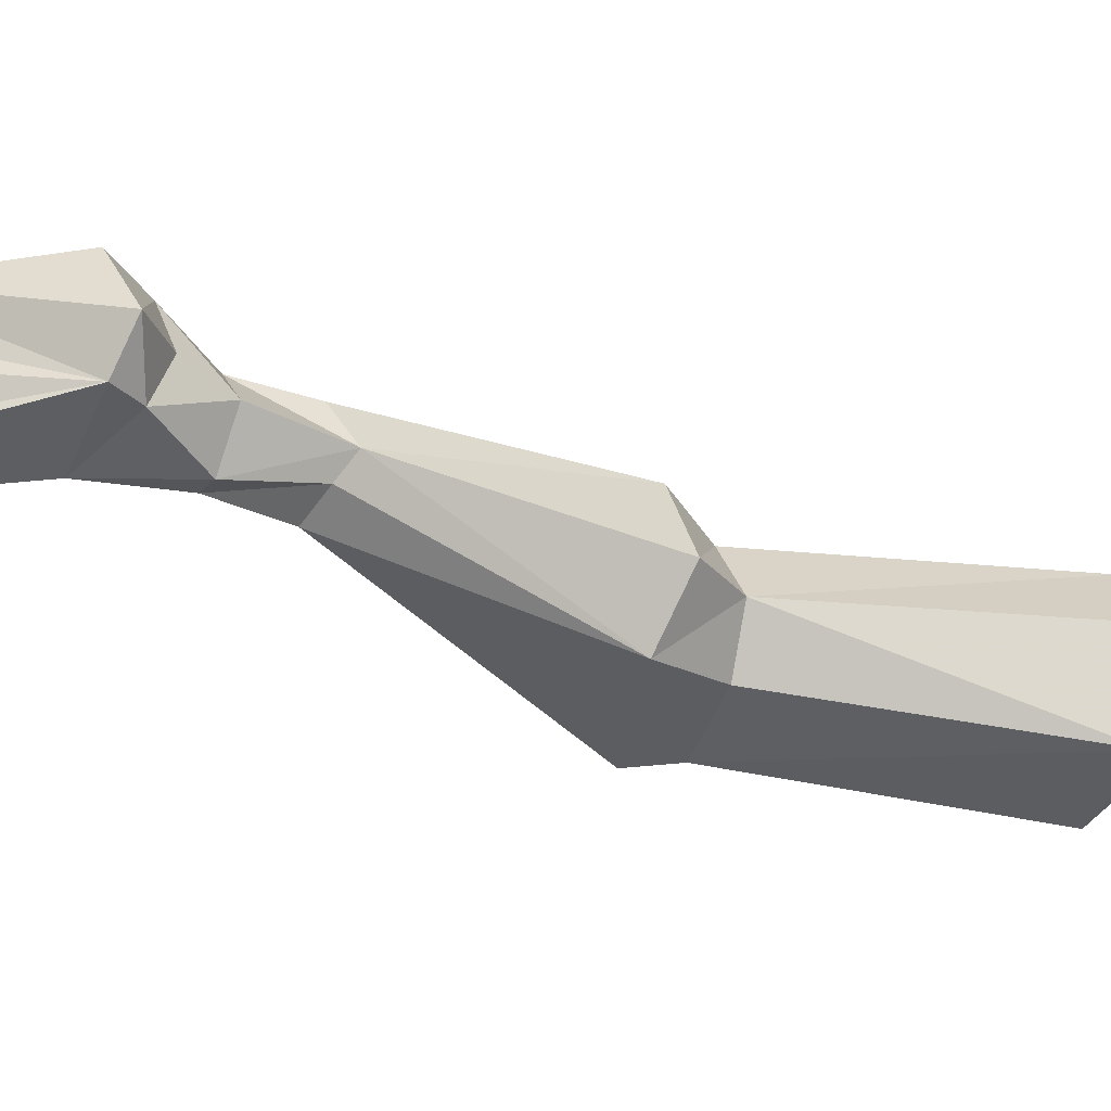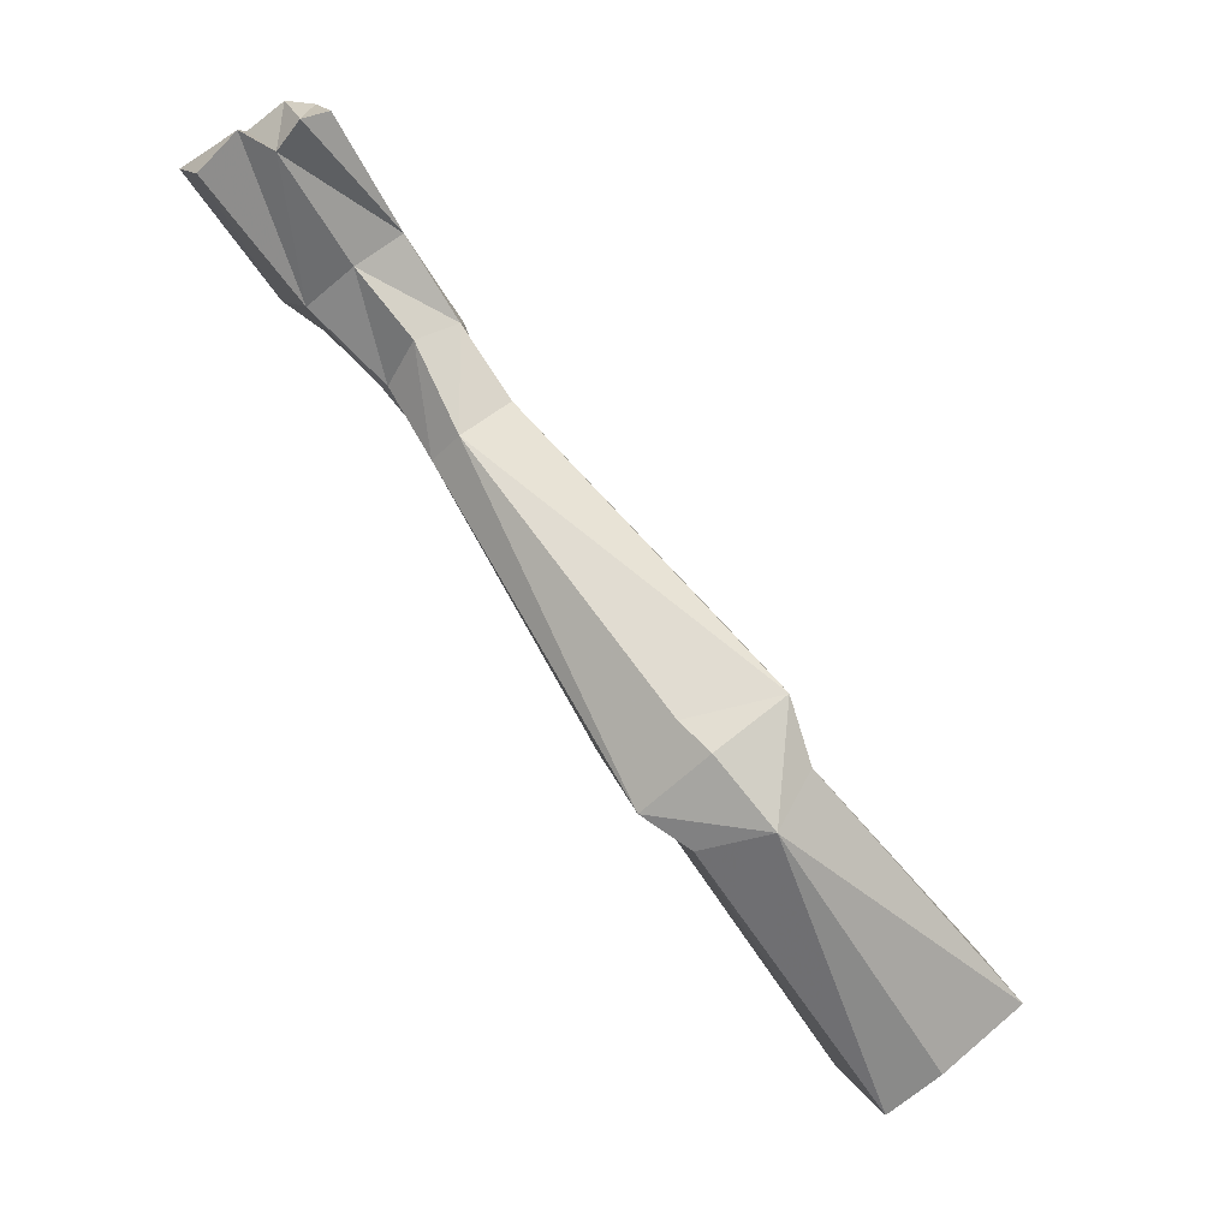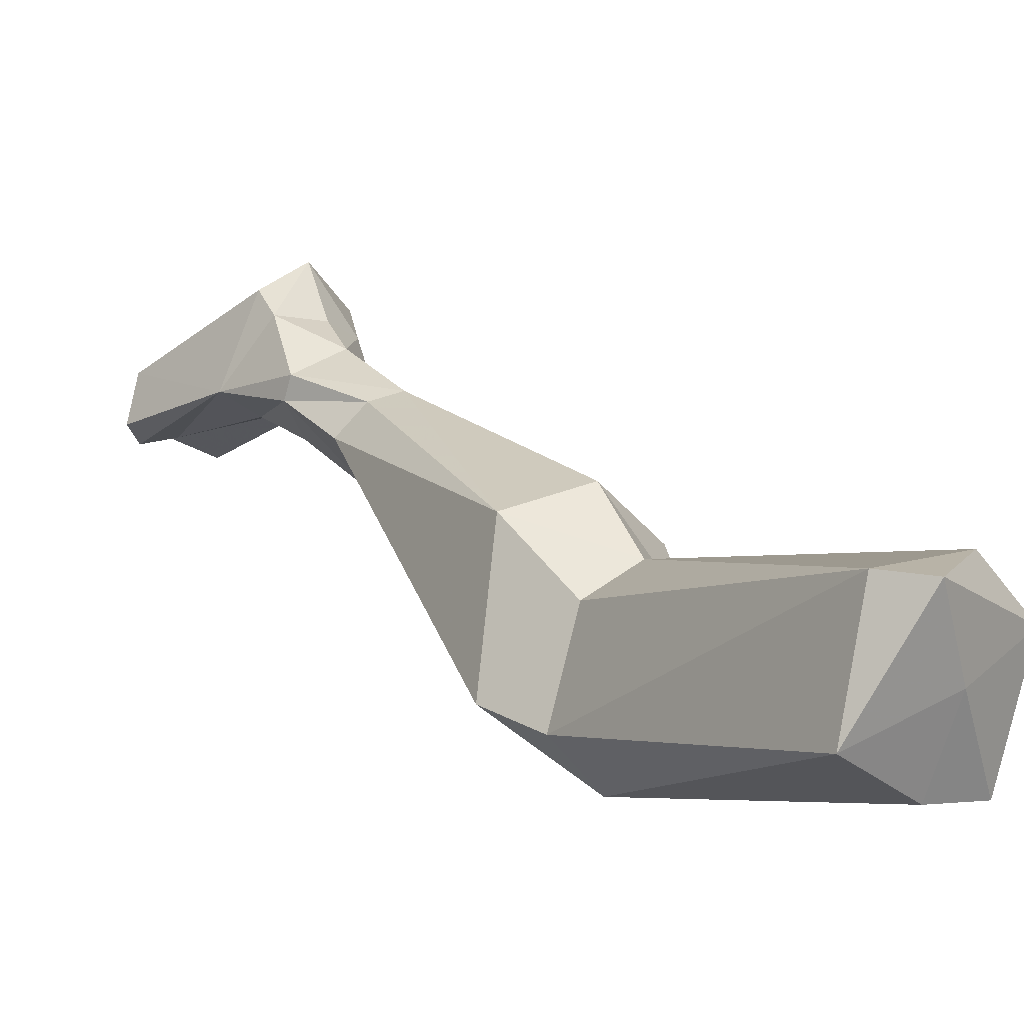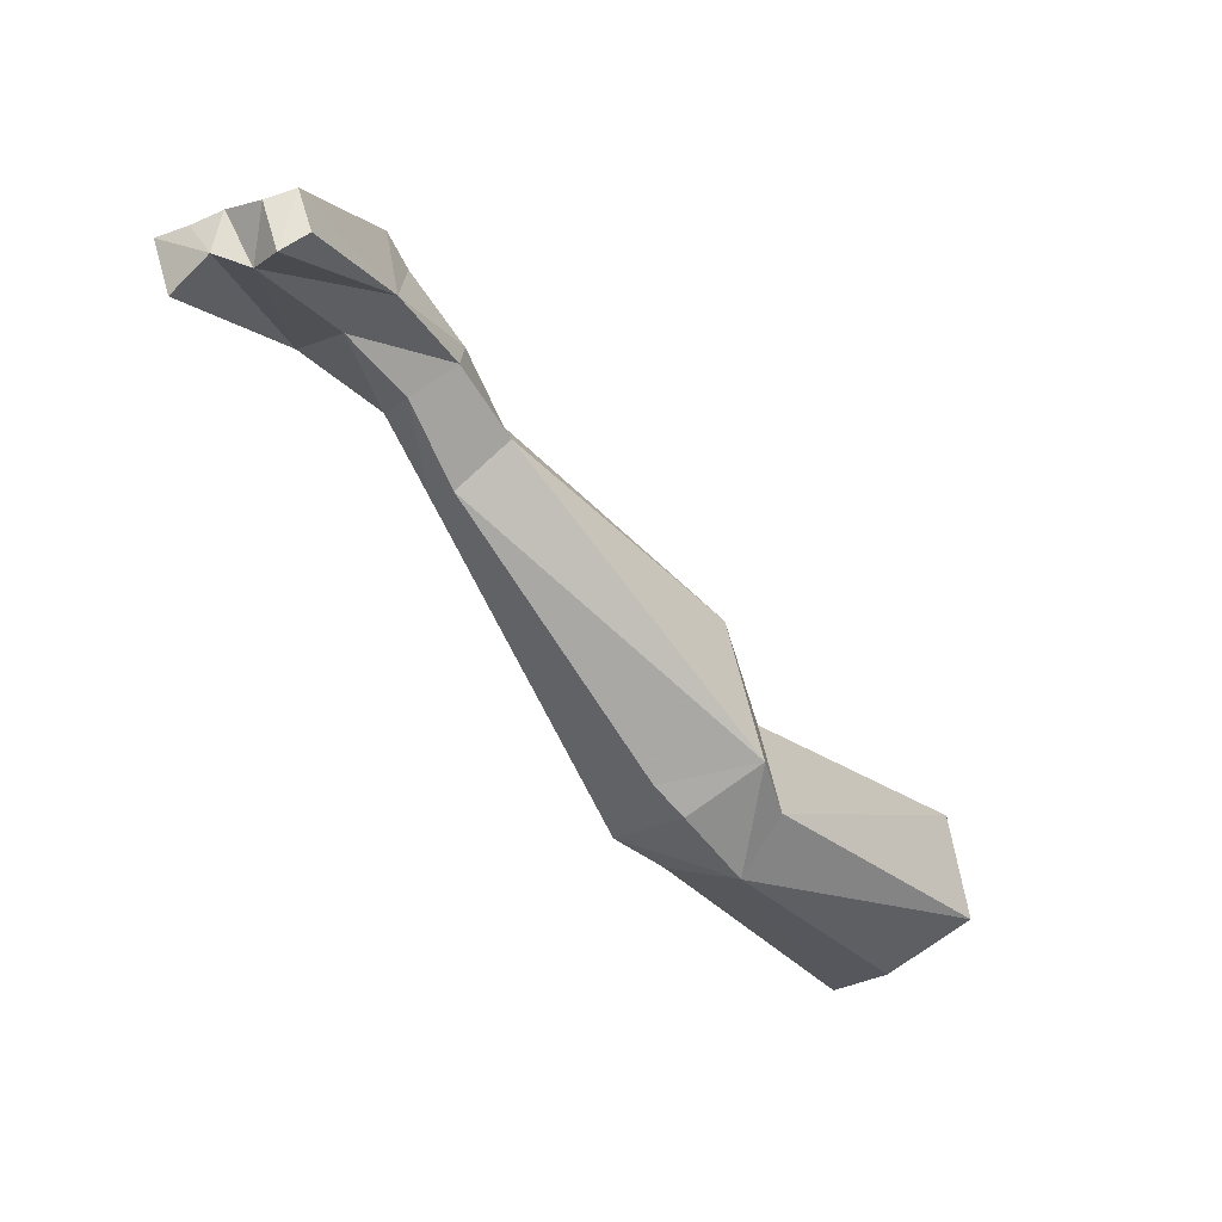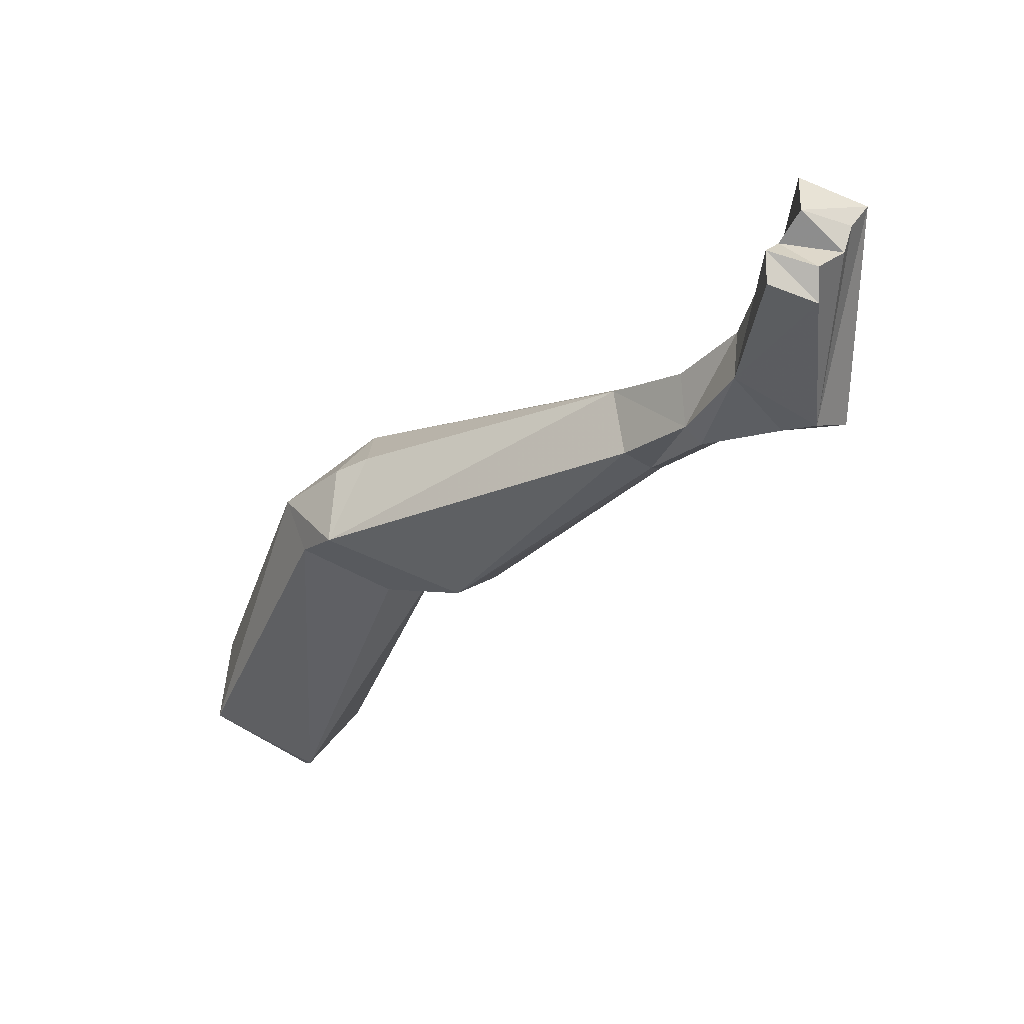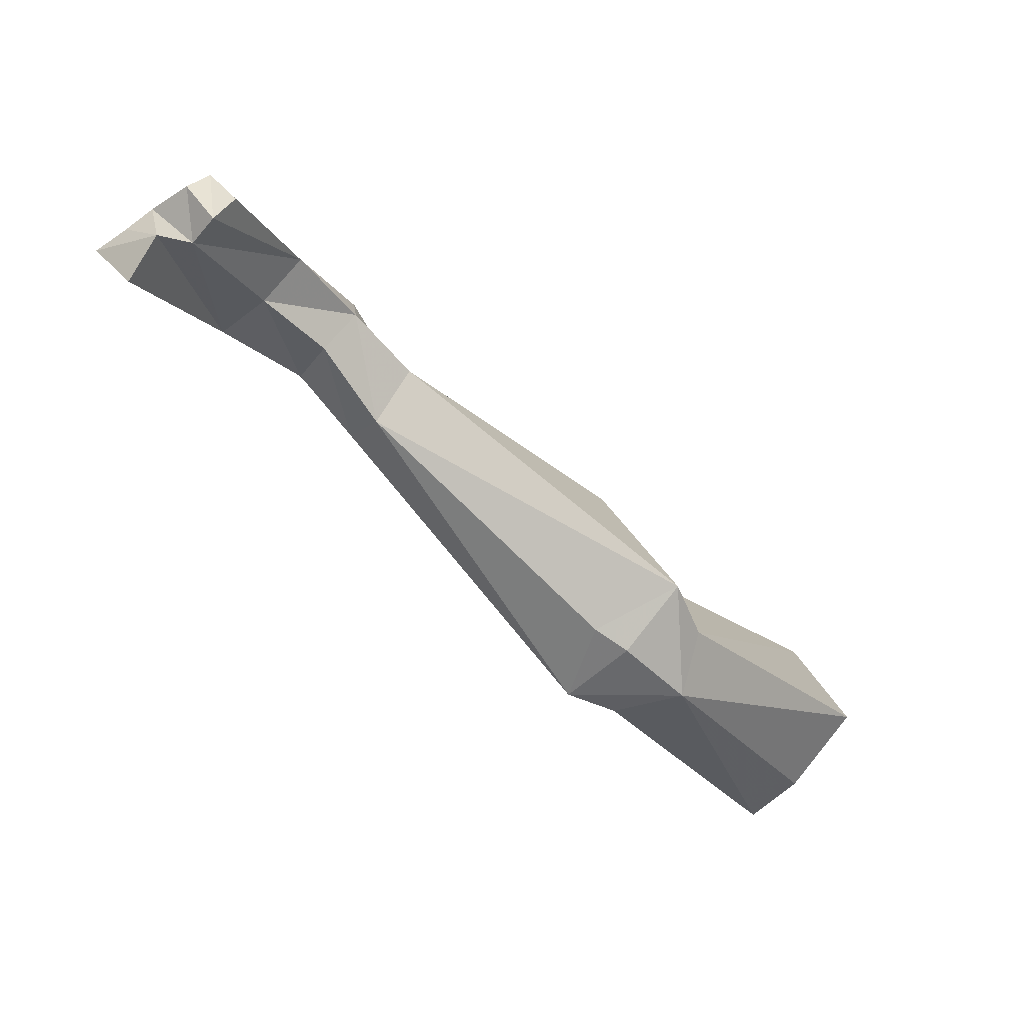
<metadata>
{"format":"obj","ext":"obj","renderer":"f3d","projection":"perspective","resolution":1024,"background":"white","views":[{"elev":54.3,"azim":57.3,"up":"+Y"},{"elev":29.9,"azim":-21.4,"up":"+Z"},{"elev":-16.7,"azim":107.9,"up":"+Y"},{"elev":65.0,"azim":-16.2,"up":"+Z"},{"elev":79.4,"azim":107.7,"up":"+Z"},{"elev":53.8,"azim":-34.4,"up":"+Z"}]}
</metadata>
<code>
v 0.08594 -0.3516 -0.8516
v 0.1406 -0.3203 -0.8281
v 0.2031 -0.3516 -0.8203
v 0.1484 -0.3984 -0.8203
v 0.07812 -0.4453 -0.8203
v -0.04688 -0.3828 -0.6016
v -0.03906 -0.2969 -0.625
v 0.01562 -0.2734 -0.6094
v 0.2031 -0.3438 -0.7812
v 0.1875 -0.4375 -0.7578
v 0.1172 -0.4531 -0.7891
v 0 -0.4141 -0.5781
v -0.07812 -0.3594 -0.5781
v -0.0625 -0.2422 -0.6016
v 0.007812 -0.2188 -0.5781
v 0.03906 -0.2422 -0.5234
v 0.04688 -0.3047 -0.5781
v 0.03906 -0.3828 -0.5547
v -0.1328 -0.1094 -0.4141
v -0.09375 -0.1094 -0.4141
v -0.08594 -0.1172 -0.3906
v -0.08594 -0.1406 -0.3672
v 0.03125 -0.3594 -0.5078
v -0.03125 -0.375 -0.5312
v -0.04688 -0.3516 -0.5156
v -0.1328 -0.1641 -0.375
v -0.1484 -0.1484 -0.3984
v -0.1641 -0.1016 -0.3594
v -0.1641 -0.08594 -0.3672
v -0.125 -0.0625 -0.3594
v -0.1016 -0.08594 -0.3281
v -0.1094 -0.1016 -0.3203
v -0.1328 -0.007812 -0.2891
v -0.1484 0.01562 -0.3203
v -0.2812 -0.02344 -0.2109
v -0.2578 -0.03125 -0.1953
v -0.2344 -0.03125 -0.1875
v -0.2109 -0.04688 -0.1641
v -0.1875 -0.03906 -0.1719
v -0.1406 -0.07812 -0.2578
v -0.125 -0.03125 -0.3047
v -0.1484 -0.03125 -0.3359
v -0.1875 -0.03125 -0.3438
v -0.2109 0 -0.3281
v -0.2812 -0.07812 -0.1953
v -0.25 -0.07031 -0.1719
v -0.2266 -0.07812 -0.1875
v -0.2109 -0.08594 -0.1641
v -0.1875 -0.07812 -0.1641
v -0.1797 -0.08594 -0.2734
v -0.2109 -0.07031 -0.3047
v -0.1484 -0.1172 -0.3203
f 1 2 3
f 1 3 4
f 1 4 5
f 2 9 3
f 3 9 10
f 3 10 4
f 4 10 11
f 4 11 5
f 1 5 6
f 1 6 7
f 1 7 8
f 1 8 2
f 2 8 9
f 5 11 12
f 5 12 6
f 6 12 13
f 6 13 7
f 7 13 14
f 7 14 15
f 7 15 8
f 8 15 16
f 8 16 17
f 8 17 9
f 9 17 18
f 9 18 10
f 10 18 12
f 10 12 11
f 14 19 20
f 14 20 15
f 15 20 16
f 16 20 21
f 16 21 22
f 16 22 23
f 16 23 17
f 17 23 18
f 18 23 12
f 13 25 26
f 13 26 27
f 13 27 14
f 14 27 19
f 19 27 28
f 19 28 29
f 19 29 20
f 20 29 30
f 20 30 31
f 20 31 21
f 21 31 32
f 21 32 22
f 22 32 26
f 22 26 23
f 23 26 25
f 33 39 40
f 33 40 41
f 33 41 34
f 34 43 44
f 35 44 45
f 39 49 40
f 40 49 48
f 40 47 50
f 40 50 32
f 40 32 31
f 40 31 41
f 41 31 30
f 43 30 29
f 43 29 51
f 43 51 44
f 44 51 45
f 45 51 46
f 47 51 50
f 50 51 28
f 50 28 52
f 50 52 32
f 32 52 26
f 26 52 27
f 27 52 28
f 51 29 28
f 12 23 24
f 12 24 13
f 13 24 25
f 23 25 24
f 33 34 35
f 33 35 36
f 33 36 37
f 33 37 38
f 33 38 39
f 34 41 42
f 34 42 43
f 34 44 35
f 35 45 46
f 35 46 36
f 36 46 37
f 37 46 47
f 37 47 38
f 38 47 48
f 38 48 39
f 39 48 49
f 40 48 47
f 41 30 42
f 42 30 43
f 46 51 47

</code>
